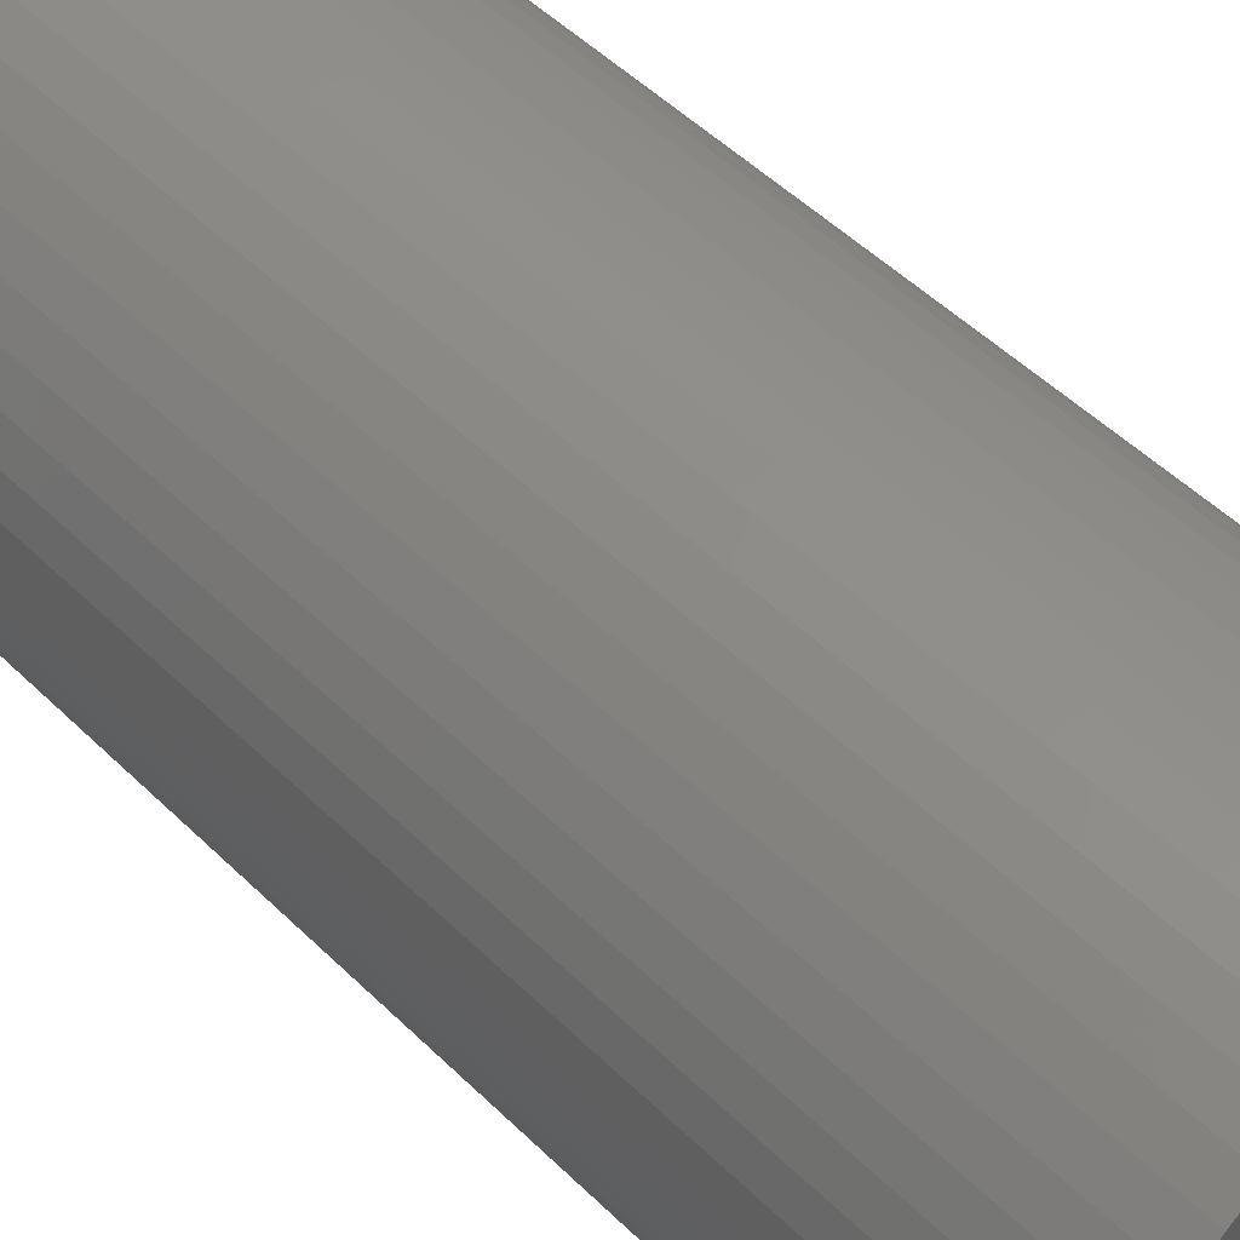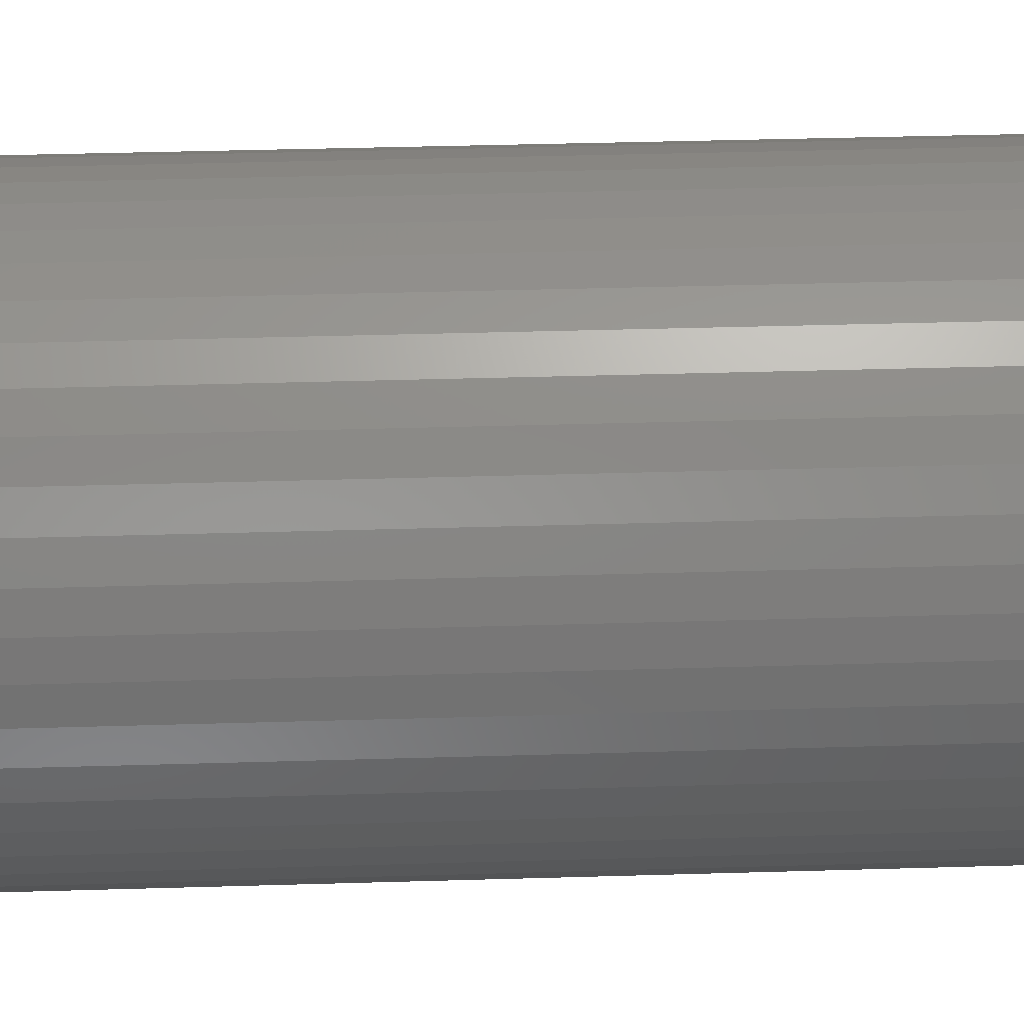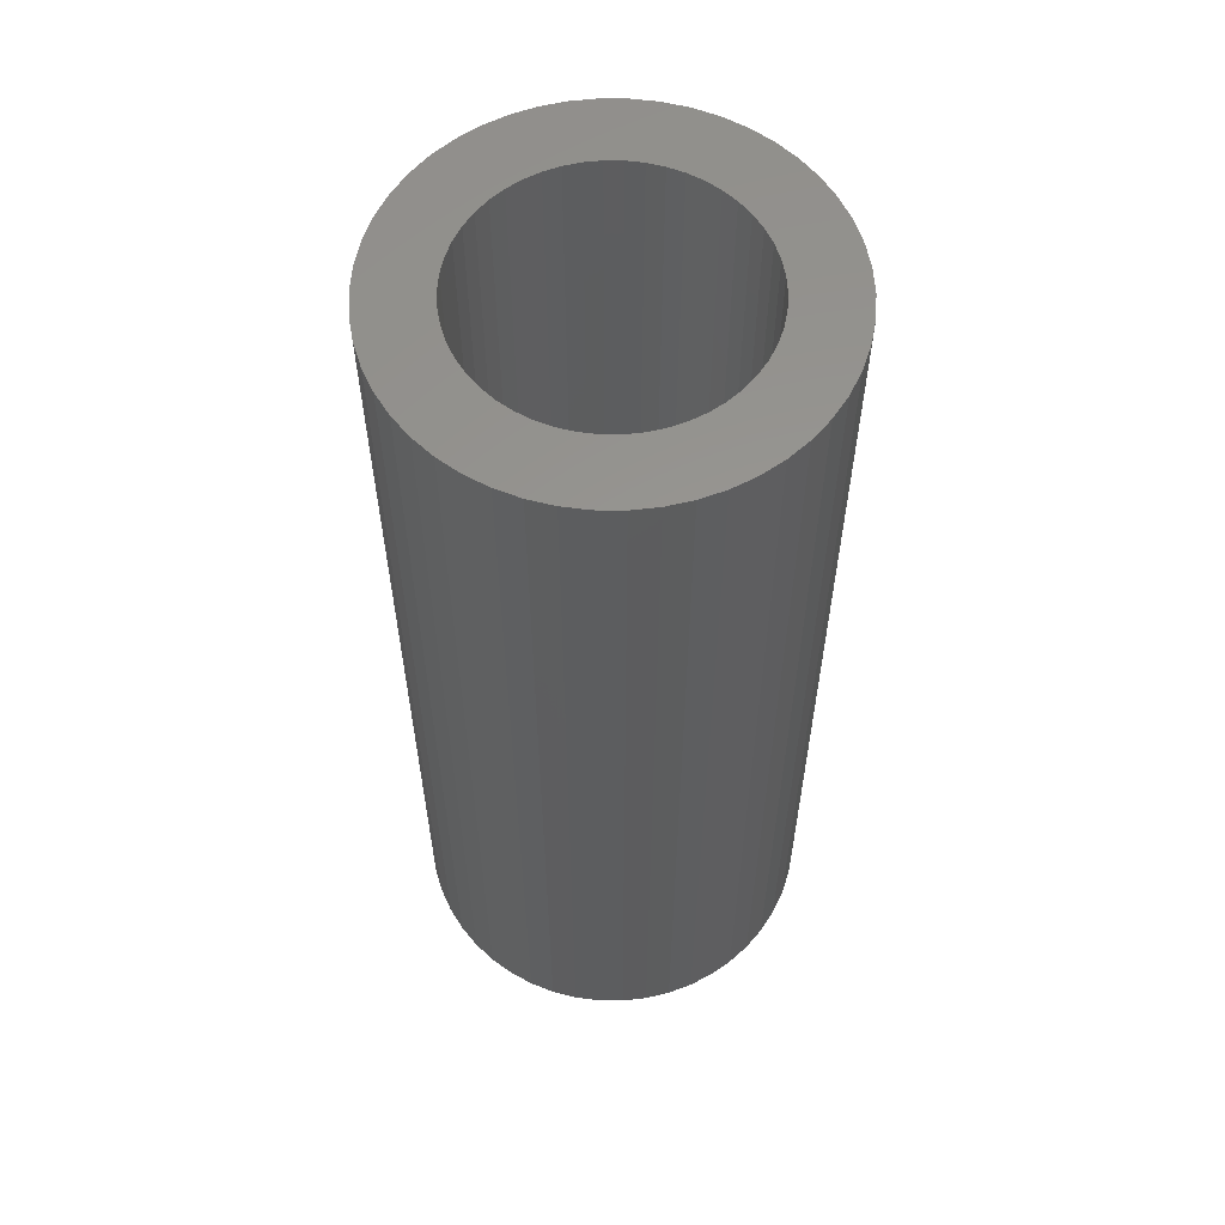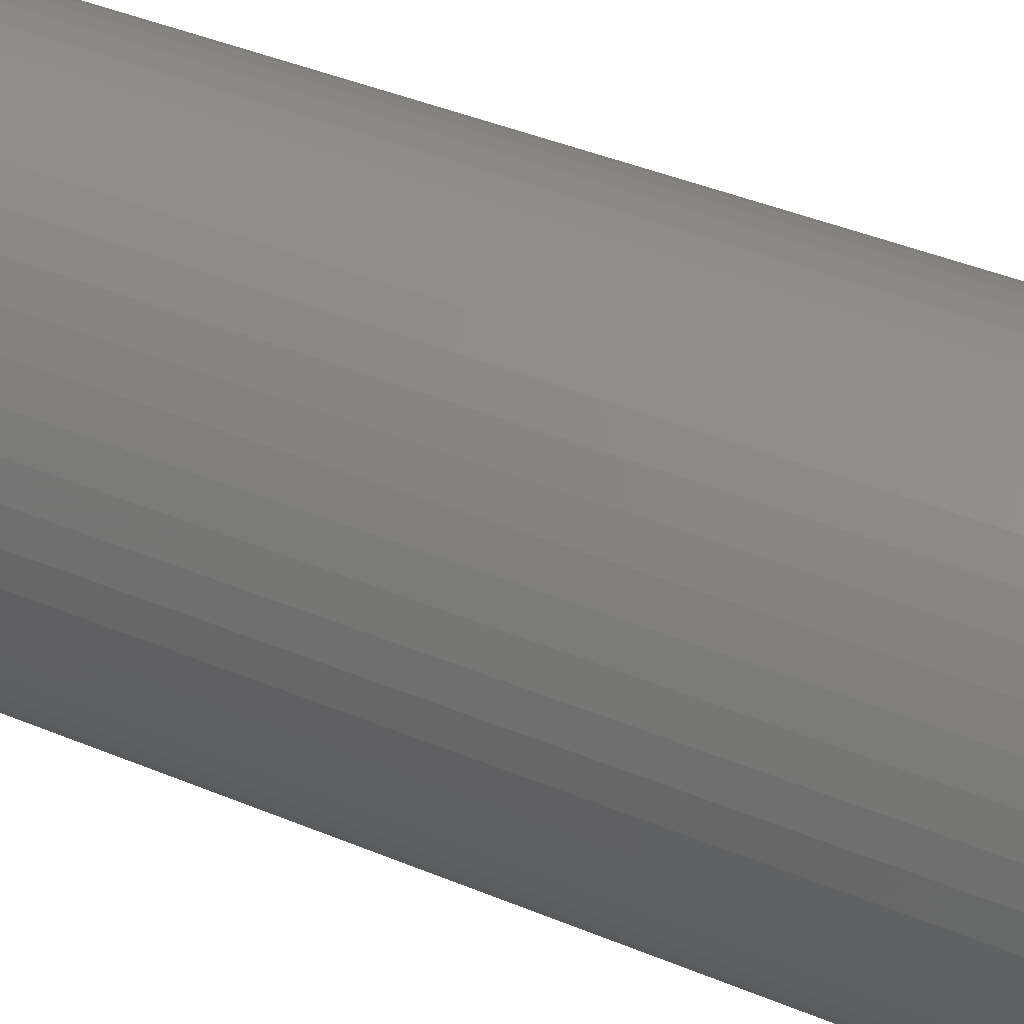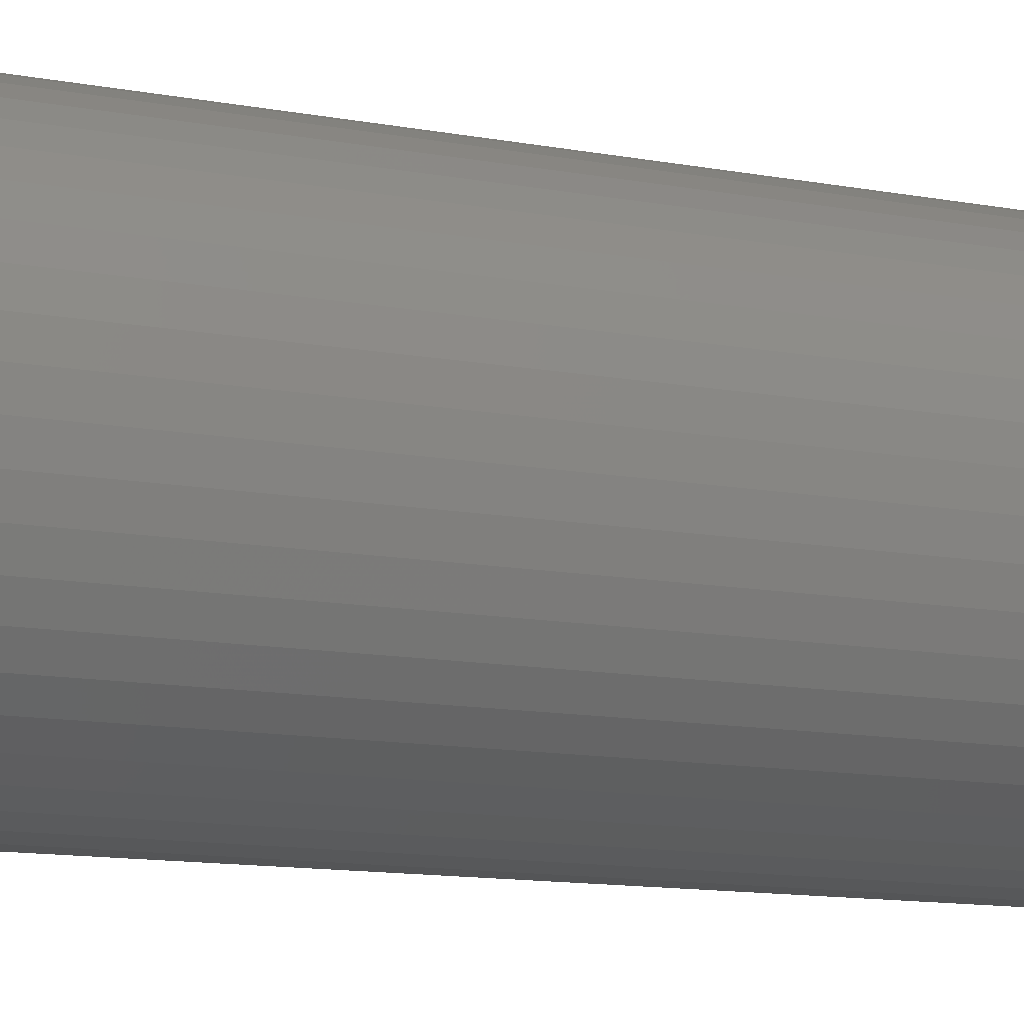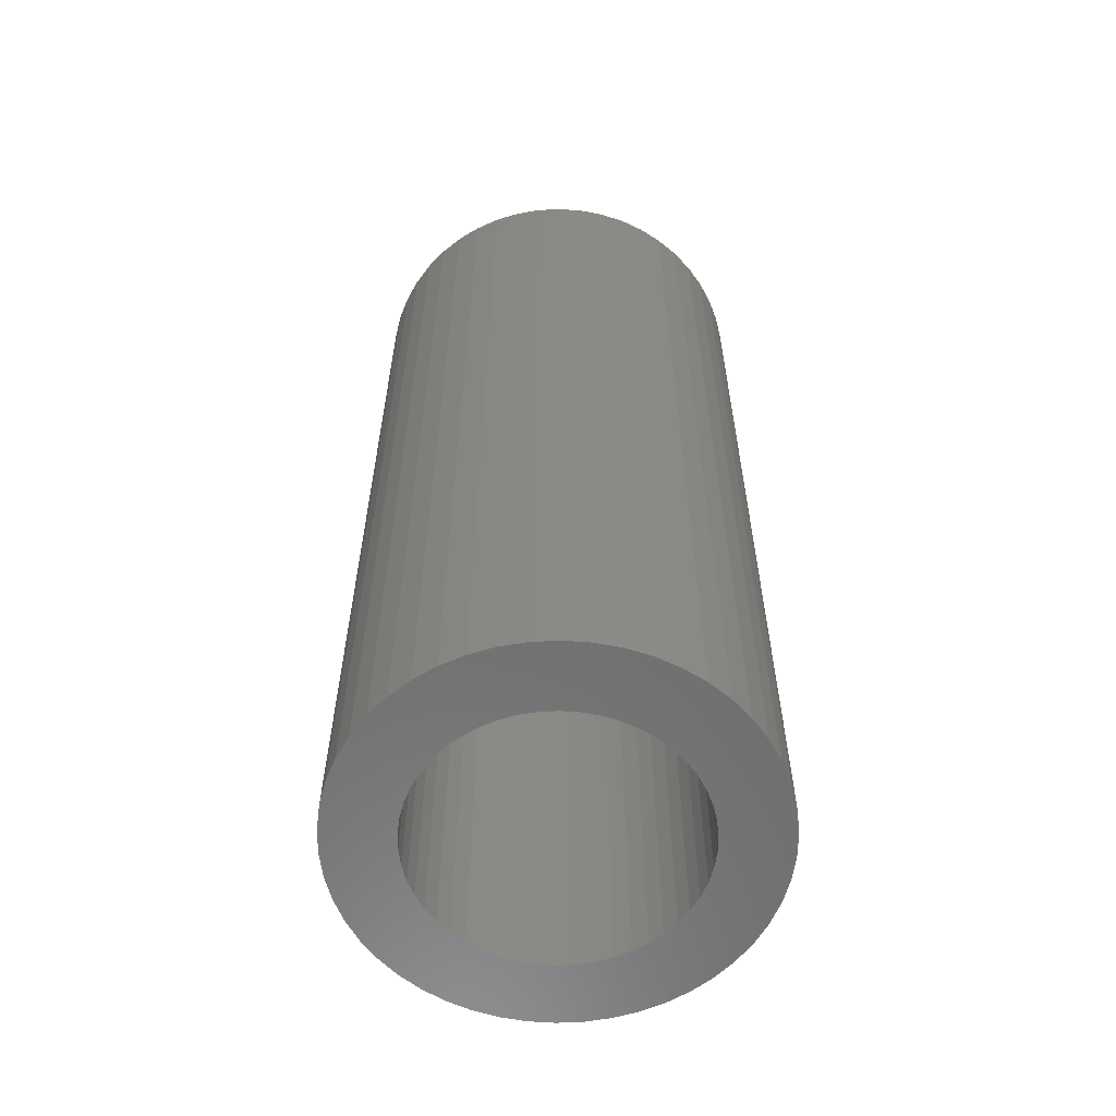
<metadata>
{"format":"stl","ext":"stl","renderer":"f3d","projection":"perspective","resolution":1024,"background":"white","views":[{"elev":49.1,"azim":-42.6,"up":"+Y"},{"elev":38.0,"azim":-92.2,"up":"+Y"},{"elev":58.6,"azim":-121.9,"up":"+Z"},{"elev":42.2,"azim":-63.5,"up":"+Y"},{"elev":-12.7,"azim":66.8,"up":"+Y"},{"elev":-59.5,"azim":147.1,"up":"+Z"}]}
</metadata>
<code>
# stl→obj: 200 verts, 400 faces
v 7.5 0 17.5
v 7.441 0.94 -17.5
v 7.441 0.94 17.5
v 7.5 0 -17.5
v -7.5 0 -17.5
v -7.441 0.94 17.5
v -7.441 0.94 -17.5
v -7.5 0 17.5
v 0.4709 7.485 -17.5
v -0.4709 7.485 17.5
v 0.4709 7.485 17.5
v -0.4709 7.485 -17.5
v -0.4709 -7.485 -17.5
v 0.4709 -7.485 17.5
v -0.4709 -7.485 17.5
v 0.4709 -7.485 -17.5
v 5.467 5.134 -17.5
v 4.781 5.779 17.5
v 5.467 5.134 17.5
v 4.781 5.779 -17.5
v -4.781 5.779 -17.5
v -5.467 5.134 17.5
v -4.781 5.779 17.5
v -5.467 5.134 -17.5
v -2.318 7.133 -17.5
v -3.193 6.786 17.5
v -2.318 7.133 17.5
v -3.193 6.786 -17.5
v 6.068 -4.408 17.5
v 6.572 -3.613 -17.5
v 6.572 -3.613 17.5
v 6.068 -4.408 -17.5
v 6.973 2.761 17.5
v 6.572 3.613 -17.5
v 6.572 3.613 17.5
v 6.973 2.761 -17.5
v 3.193 6.786 -17.5
v 2.318 7.133 17.5
v 3.193 6.786 17.5
v 2.318 7.133 -17.5
v 1.405 7.367 17.5
v 1.405 7.367 -17.5
v 4.019 6.332 -17.5
v 4.019 6.332 17.5
v -6.973 2.761 -17.5
v -6.572 3.613 17.5
v -6.572 3.613 -17.5
v -6.973 2.761 17.5
v 5 0 17.5
v 4.961 0.6267 17.5
v 7.264 1.865 17.5
v 7.441 -0.94 17.5
v 4.843 1.243 17.5
v 4.961 -0.6267 17.5
v 4.649 1.841 17.5
v 7.264 -1.865 17.5
v 4.382 2.409 17.5
v 6.068 4.408 17.5
v 4.843 -1.243 17.5
v 4.045 2.939 17.5
v 6.973 -2.761 17.5
v 4.649 -1.841 17.5
v 3.645 3.423 17.5
v 3.187 3.853 17.5
v 2.679 4.222 17.5
v 2.129 4.524 17.5
v 1.545 4.755 17.5
v 0.9369 4.911 17.5
v 0.314 4.99 17.5
v -0.314 4.99 17.5
v -0.9369 4.911 17.5
v -1.405 7.367 17.5
v -1.545 4.755 17.5
v -2.129 4.524 17.5
v -2.679 4.222 17.5
v -4.019 6.332 17.5
v -3.187 3.853 17.5
v -3.645 3.423 17.5
v -4.045 2.939 17.5
v -6.068 4.408 17.5
v -4.382 2.409 17.5
v -4.649 1.841 17.5
v 4.382 -2.409 17.5
v 4.045 -2.939 17.5
v 5.467 -5.134 17.5
v 3.645 -3.423 17.5
v 4.781 -5.779 17.5
v 3.187 -3.853 17.5
v 4.019 -6.332 17.5
v 2.679 -4.222 17.5
v 3.193 -6.786 17.5
v 2.129 -4.524 17.5
v 2.318 -7.133 17.5
v 1.545 -4.755 17.5
v 1.405 -7.367 17.5
v 0.9369 -4.911 17.5
v 0.314 -4.99 17.5
v -0.314 -4.99 17.5
v -0.9369 -4.911 17.5
v -1.405 -7.367 17.5
v -1.545 -4.755 17.5
v -2.318 -7.133 17.5
v -2.129 -4.524 17.5
v -3.193 -6.786 17.5
v -2.679 -4.222 17.5
v -4.019 -6.332 17.5
v -3.187 -3.853 17.5
v -4.781 -5.779 17.5
v -3.645 -3.423 17.5
v -5.467 -5.134 17.5
v -4.045 -2.939 17.5
v -6.068 -4.408 17.5
v -4.382 -2.409 17.5
v -6.572 -3.613 17.5
v -4.649 -1.841 17.5
v -6.973 -2.761 17.5
v -4.843 -1.243 17.5
v -7.264 -1.865 17.5
v -4.961 -0.6267 17.5
v -7.441 -0.94 17.5
v -5 0 17.5
v -4.843 1.243 17.5
v -7.264 1.865 17.5
v -4.961 0.6267 17.5
v -1.405 7.367 -17.5
v 1.405 -7.367 -17.5
v 2.318 -7.133 -17.5
v 3.193 -6.786 -17.5
v 7.264 1.865 -17.5
v 6.068 4.408 -17.5
v -6.068 4.408 -17.5
v -7.264 1.865 -17.5
v -4.019 6.332 -17.5
v 7.441 -0.94 -17.5
v 4.019 -6.332 -17.5
v 5.467 -5.134 -17.5
v 7.264 -1.865 -17.5
v -6.973 -2.761 -17.5
v -7.264 -1.865 -17.5
v 4.781 -5.779 -17.5
v 6.973 -2.761 -17.5
v -5.467 -5.134 -17.5
v -4.781 -5.779 -17.5
v -6.068 -4.408 -17.5
v -6.572 -3.613 -17.5
v 5 0 -17.5
v 4.961 -0.6267 -17.5
v 4.843 -1.243 -17.5
v 4.961 0.6267 -17.5
v 4.649 -1.841 -17.5
v 4.382 -2.409 -17.5
v 4.843 1.243 -17.5
v 4.045 -2.939 -17.5
v 4.649 1.841 -17.5
v 3.645 -3.423 -17.5
v 3.187 -3.853 -17.5
v 2.679 -4.222 -17.5
v 2.129 -4.524 -17.5
v 1.545 -4.755 -17.5
v 0.9369 -4.911 -17.5
v 0.314 -4.99 -17.5
v -0.314 -4.99 -17.5
v -0.9369 -4.911 -17.5
v -1.405 -7.367 -17.5
v -1.545 -4.755 -17.5
v -2.318 -7.133 -17.5
v -2.129 -4.524 -17.5
v -3.193 -6.786 -17.5
v -2.679 -4.222 -17.5
v -4.019 -6.332 -17.5
v -3.187 -3.853 -17.5
v -3.645 -3.423 -17.5
v -4.045 -2.939 -17.5
v -4.382 -2.409 -17.5
v -4.649 -1.841 -17.5
v 4.382 2.409 -17.5
v 4.045 2.939 -17.5
v 3.645 3.423 -17.5
v 3.187 3.853 -17.5
v 2.679 4.222 -17.5
v 2.129 4.524 -17.5
v 1.545 4.755 -17.5
v 0.9369 4.911 -17.5
v 0.314 4.99 -17.5
v -0.314 4.99 -17.5
v -0.9369 4.911 -17.5
v -1.545 4.755 -17.5
v -2.129 4.524 -17.5
v -2.679 4.222 -17.5
v -3.187 3.853 -17.5
v -3.645 3.423 -17.5
v -4.045 2.939 -17.5
v -4.382 2.409 -17.5
v -4.649 1.841 -17.5
v -4.843 1.243 -17.5
v -4.961 0.6267 -17.5
v -5 0 -17.5
v -4.843 -1.243 -17.5
v -4.961 -0.6267 -17.5
v -7.441 -0.94 -17.5
f 1 2 3
f 2 1 4
f 5 6 7
f 6 5 8
f 9 10 11
f 10 9 12
f 13 14 15
f 14 13 16
f 17 18 19
f 18 17 20
f 21 22 23
f 22 21 24
f 25 26 27
f 26 25 28
f 29 30 31
f 30 29 32
f 33 34 35
f 34 33 36
f 37 38 39
f 38 37 40
f 40 41 38
f 41 40 42
f 43 39 44
f 39 43 37
f 45 46 47
f 46 45 48
f 49 1 3
f 50 3 51
f 1 49 52
f 53 51 33
f 54 52 49
f 55 33 35
f 52 54 56
f 57 35 58
f 59 56 54
f 60 58 19
f 56 59 61
f 62 61 59
f 3 50 49
f 51 53 50
f 63 19 18
f 33 55 53
f 35 57 55
f 58 60 57
f 64 18 44
f 19 63 60
f 65 44 39
f 18 64 63
f 44 65 64
f 66 39 38
f 39 66 65
f 38 67 66
f 41 67 38
f 41 68 67
f 11 68 41
f 11 69 68
f 11 70 69
f 10 70 11
f 10 71 70
f 72 71 10
f 72 73 71
f 27 73 72
f 73 27 74
f 26 74 27
f 74 26 75
f 76 75 26
f 75 76 77
f 23 77 76
f 77 23 78
f 22 78 23
f 78 22 79
f 80 79 22
f 79 80 81
f 46 81 80
f 81 46 82
f 48 82 46
f 61 62 31
f 83 31 62
f 31 83 29
f 84 29 83
f 29 84 85
f 86 85 84
f 85 86 87
f 88 87 86
f 87 88 89
f 90 89 88
f 89 90 91
f 92 91 90
f 91 92 93
f 94 93 92
f 94 95 93
f 96 95 94
f 96 14 95
f 97 14 96
f 98 14 97
f 98 15 14
f 99 15 98
f 99 100 15
f 101 100 99
f 102 101 103
f 101 102 100
f 104 103 105
f 106 105 107
f 103 104 102
f 108 107 109
f 105 106 104
f 110 109 111
f 112 111 113
f 114 113 115
f 107 108 106
f 116 115 117
f 118 117 119
f 120 119 121
f 82 48 122
f 109 110 108
f 123 122 48
f 111 112 110
f 122 123 124
f 113 114 112
f 6 124 123
f 115 116 114
f 124 6 121
f 117 118 116
f 8 121 6
f 119 120 118
f 121 8 120
f 12 72 10
f 72 12 125
f 16 95 14
f 95 16 126
f 127 91 93
f 91 127 128
f 51 36 33
f 36 51 129
f 3 129 51
f 129 3 2
f 58 17 19
f 17 58 130
f 35 130 58
f 130 35 34
f 42 11 41
f 11 42 9
f 20 44 18
f 44 20 43
f 47 80 131
f 80 47 46
f 131 22 24
f 22 131 80
f 132 48 45
f 48 132 123
f 7 123 132
f 123 7 6
f 28 76 26
f 76 28 133
f 133 23 76
f 23 133 21
f 125 27 72
f 27 125 25
f 52 4 1
f 4 52 134
f 128 89 91
f 89 128 135
f 85 32 29
f 32 85 136
f 56 134 52
f 134 56 137
f 138 118 139
f 118 138 116
f 140 85 87
f 85 140 136
f 31 141 61
f 141 31 30
f 142 108 110
f 108 142 143
f 144 114 145
f 114 144 112
f 146 4 134
f 147 134 137
f 4 146 2
f 148 137 141
f 149 2 146
f 150 141 30
f 2 149 129
f 151 30 32
f 152 129 149
f 153 32 136
f 129 152 36
f 154 36 152
f 134 147 146
f 137 148 147
f 155 136 140
f 141 150 148
f 30 151 150
f 32 153 151
f 156 140 135
f 136 155 153
f 157 135 128
f 140 156 155
f 135 157 156
f 158 128 127
f 128 158 157
f 127 159 158
f 126 159 127
f 126 160 159
f 16 160 126
f 16 161 160
f 16 162 161
f 13 162 16
f 13 163 162
f 164 163 13
f 164 165 163
f 166 165 164
f 165 166 167
f 168 167 166
f 167 168 169
f 170 169 168
f 169 170 171
f 143 171 170
f 171 143 172
f 142 172 143
f 172 142 173
f 144 173 142
f 173 144 174
f 145 174 144
f 174 145 175
f 138 175 145
f 36 154 34
f 176 34 154
f 34 176 130
f 177 130 176
f 130 177 17
f 178 17 177
f 17 178 20
f 179 20 178
f 20 179 43
f 180 43 179
f 43 180 37
f 181 37 180
f 37 181 40
f 182 40 181
f 182 42 40
f 183 42 182
f 183 9 42
f 184 9 183
f 185 9 184
f 185 12 9
f 186 12 185
f 186 125 12
f 187 125 186
f 25 187 188
f 187 25 125
f 28 188 189
f 133 189 190
f 188 28 25
f 21 190 191
f 189 133 28
f 24 191 192
f 131 192 193
f 47 193 194
f 190 21 133
f 45 194 195
f 132 195 196
f 7 196 197
f 175 138 198
f 191 24 21
f 139 198 138
f 192 131 24
f 198 139 199
f 193 47 131
f 200 199 139
f 194 45 47
f 199 200 197
f 195 132 45
f 5 197 200
f 196 7 132
f 197 5 7
f 126 93 95
f 93 126 127
f 135 87 89
f 87 135 140
f 61 137 56
f 137 61 141
f 168 102 104
f 102 168 166
f 166 100 102
f 100 166 164
f 142 112 144
f 112 142 110
f 145 116 138
f 116 145 114
f 139 120 200
f 120 139 118
f 200 8 5
f 8 200 120
f 164 15 100
f 15 164 13
f 170 104 106
f 104 170 168
f 143 106 108
f 106 143 170
f 146 50 149
f 50 146 49
f 121 196 124
f 196 121 197
f 185 69 70
f 69 185 184
f 161 98 97
f 98 161 162
f 155 88 86
f 88 155 156
f 179 63 64
f 63 179 178
f 191 77 78
f 77 191 190
f 188 73 74
f 73 188 187
f 154 57 176
f 57 154 55
f 149 53 152
f 53 149 50
f 182 66 67
f 66 182 181
f 183 67 68
f 67 183 182
f 181 65 66
f 65 181 180
f 81 192 79
f 192 81 193
f 79 191 78
f 191 79 192
f 122 194 82
f 194 122 195
f 190 75 77
f 75 190 189
f 187 71 73
f 71 187 186
f 150 59 148
f 59 150 62
f 160 97 96
f 97 160 161
f 152 55 154
f 55 152 53
f 177 63 178
f 63 177 60
f 176 60 177
f 60 176 57
f 184 68 69
f 68 184 183
f 180 64 65
f 64 180 179
f 82 193 81
f 193 82 194
f 124 195 122
f 195 124 196
f 189 74 75
f 74 189 188
f 186 70 71
f 70 186 185
f 147 49 146
f 49 147 54
f 148 54 147
f 54 148 59
f 165 103 101
f 103 165 167
f 158 94 92
f 94 158 159
f 151 62 150
f 62 151 83
f 163 101 99
f 101 163 165
f 109 173 111
f 173 109 172
f 115 198 117
f 198 115 175
f 157 92 90
f 92 157 158
f 159 96 94
f 96 159 160
f 153 83 151
f 83 153 84
f 155 84 153
f 84 155 86
f 162 99 98
f 99 162 163
f 111 174 113
f 174 111 173
f 113 175 115
f 175 113 174
f 117 199 119
f 199 117 198
f 119 197 121
f 197 119 199
f 156 90 88
f 90 156 157
f 167 105 103
f 105 167 169
f 169 107 105
f 107 169 171
f 171 109 107
f 109 171 172

</code>
